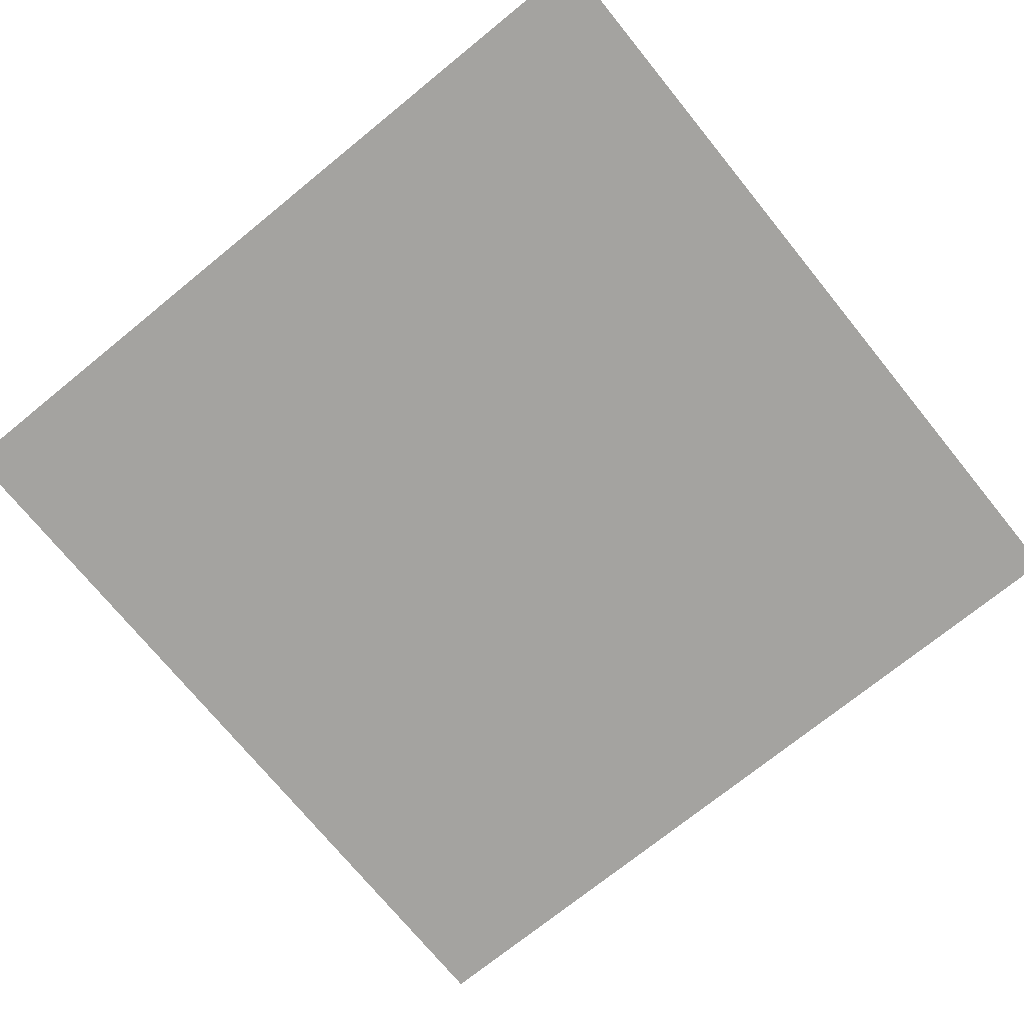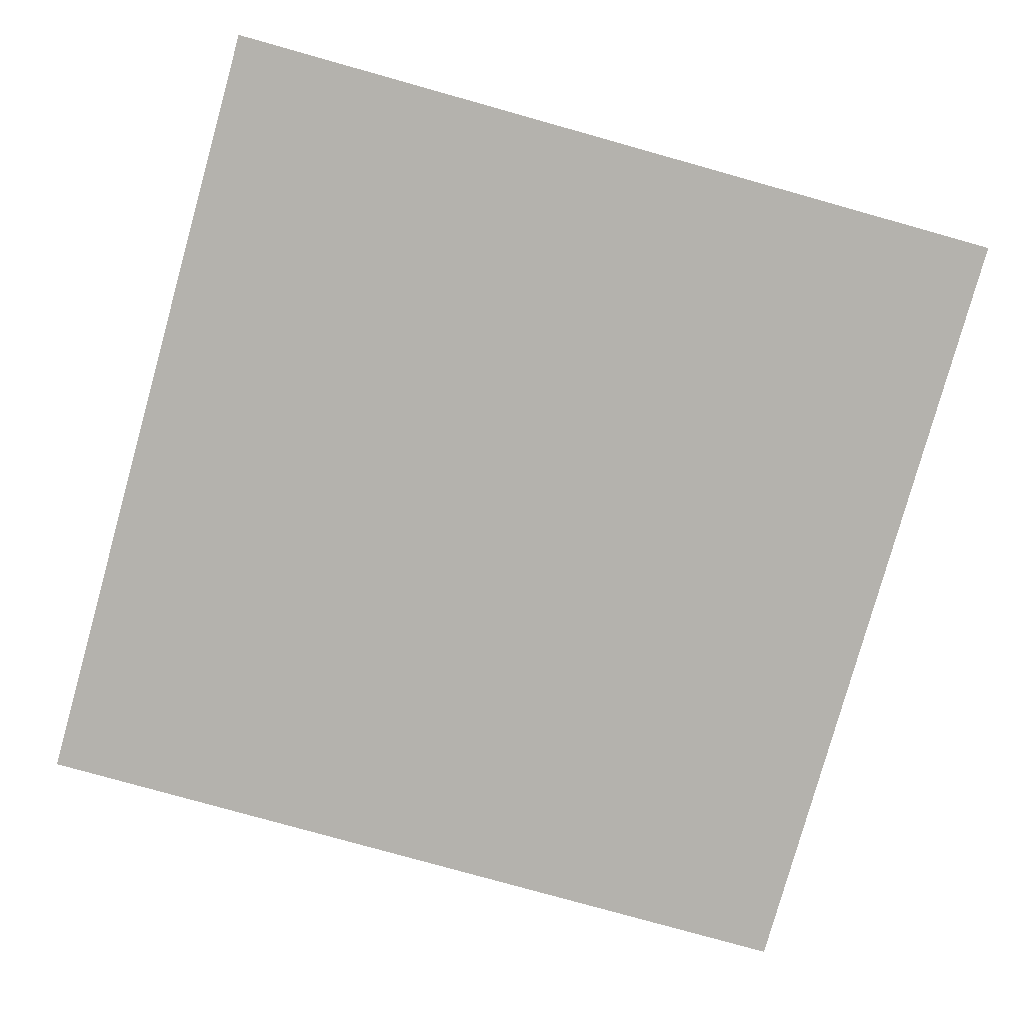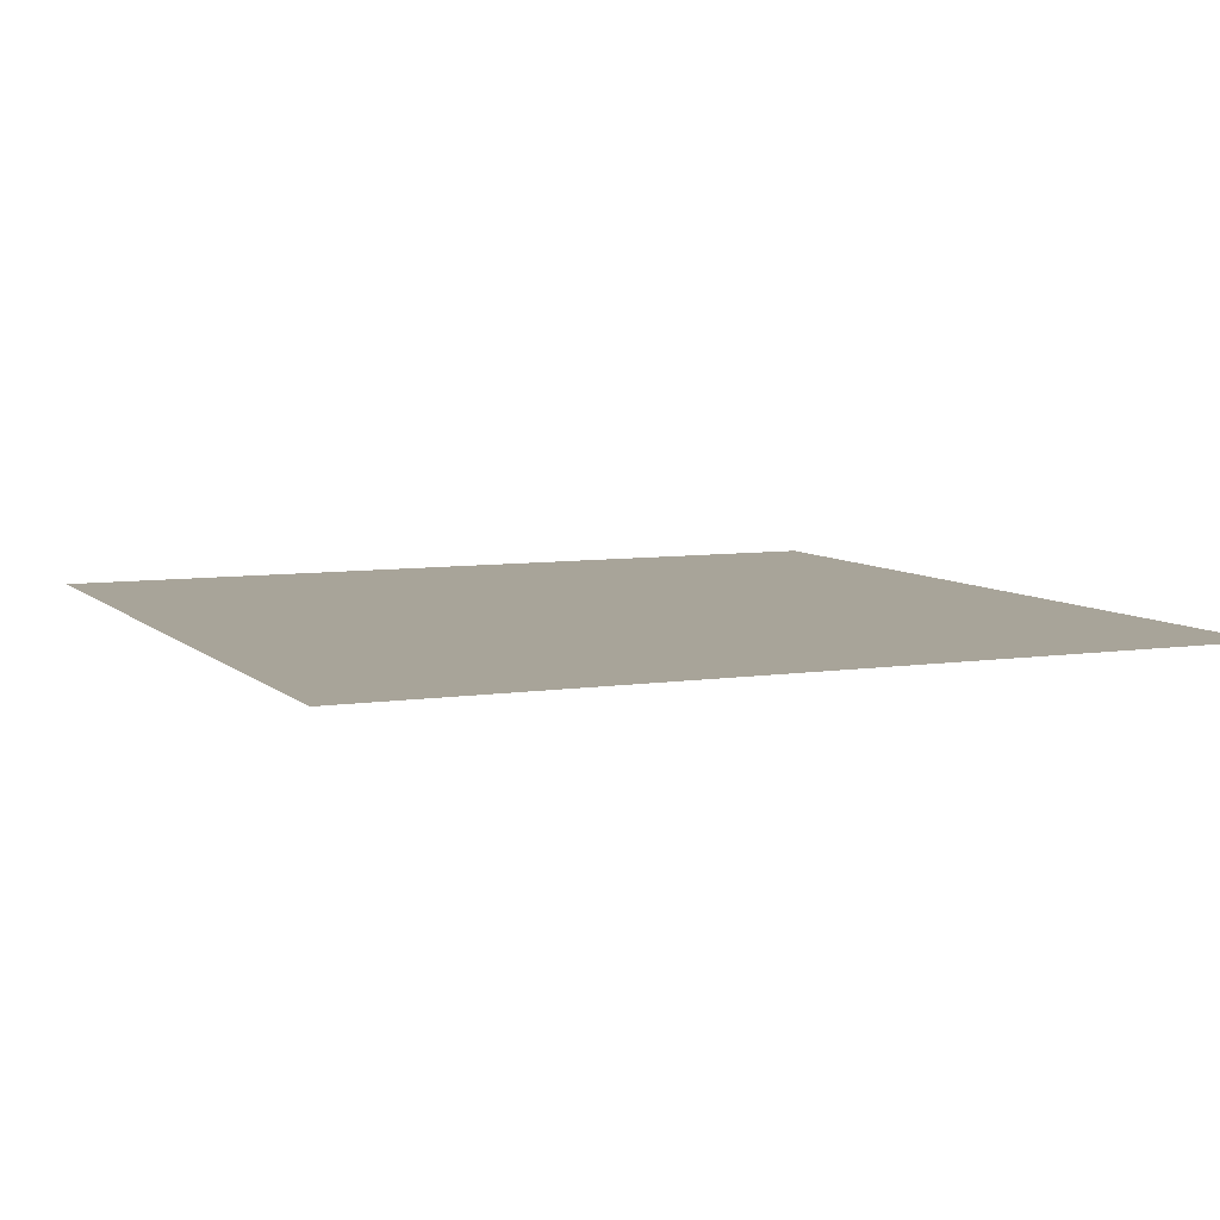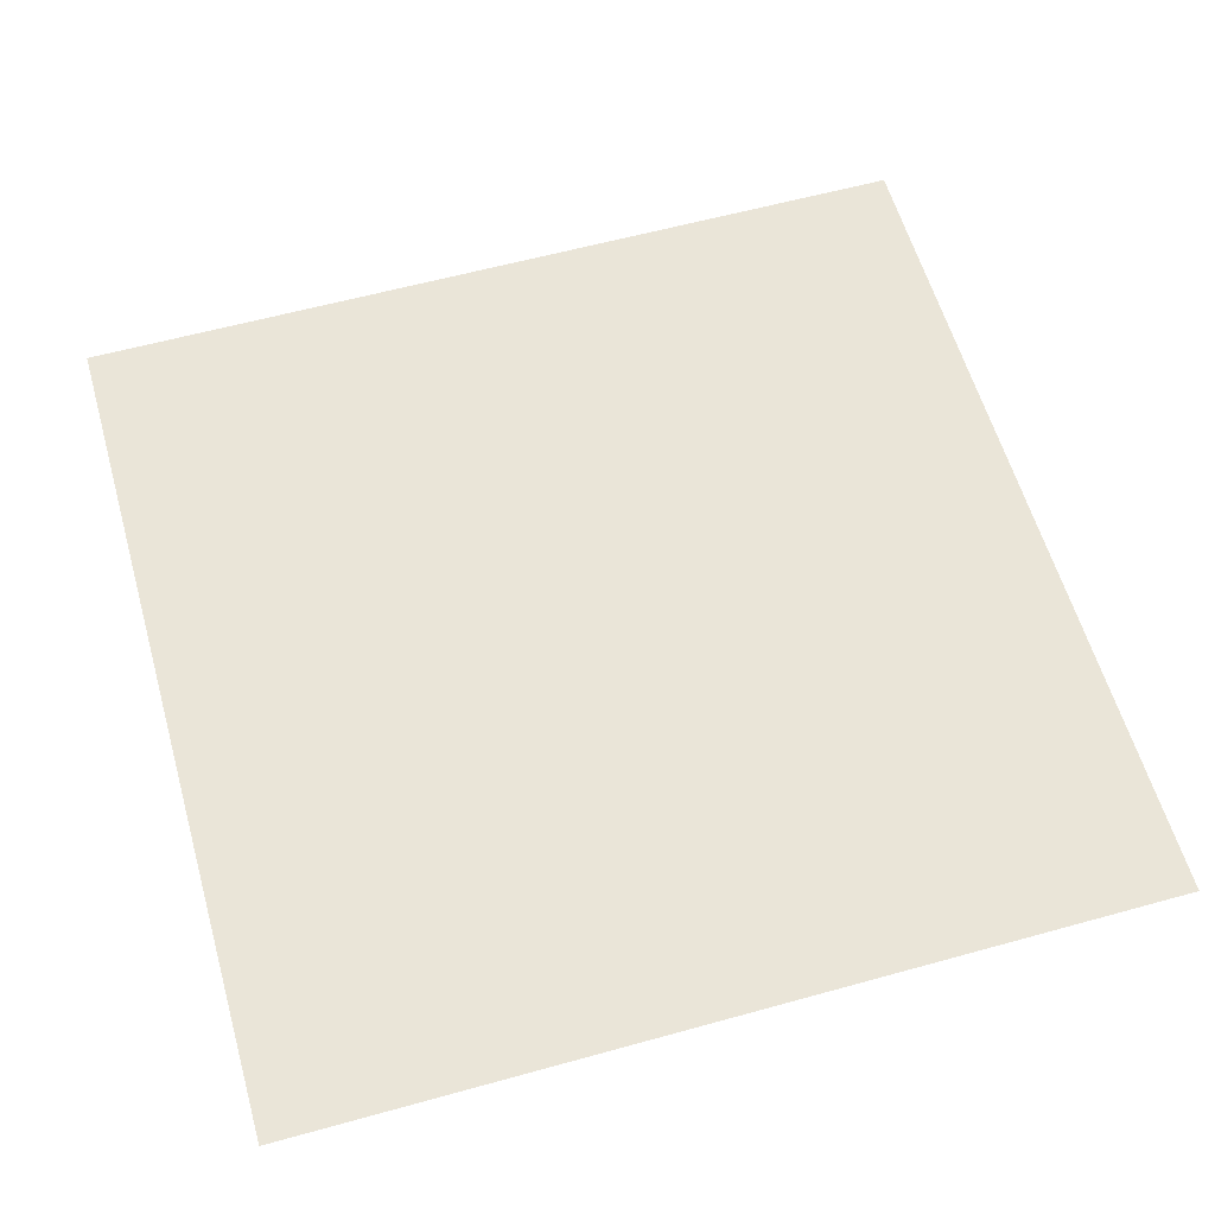
<metadata>
{"format":"obj","ext":"obj","renderer":"f3d","projection":"perspective","resolution":1024,"background":"white","views":[{"elev":-72.9,"azim":39.1,"up":"+Z"},{"elev":-79.6,"azim":-15.6,"up":"+Z"},{"elev":7.1,"azim":-114.0,"up":"+Z"},{"elev":59.4,"azim":-15.9,"up":"+Z"}]}
</metadata>
<code>
v -96 -144 0
v -112 -144 0
v -112 -128 0
v -96 -128 0
g 2ScenarioPlataforma_mesh_0434
f 1 2 3 4

</code>
